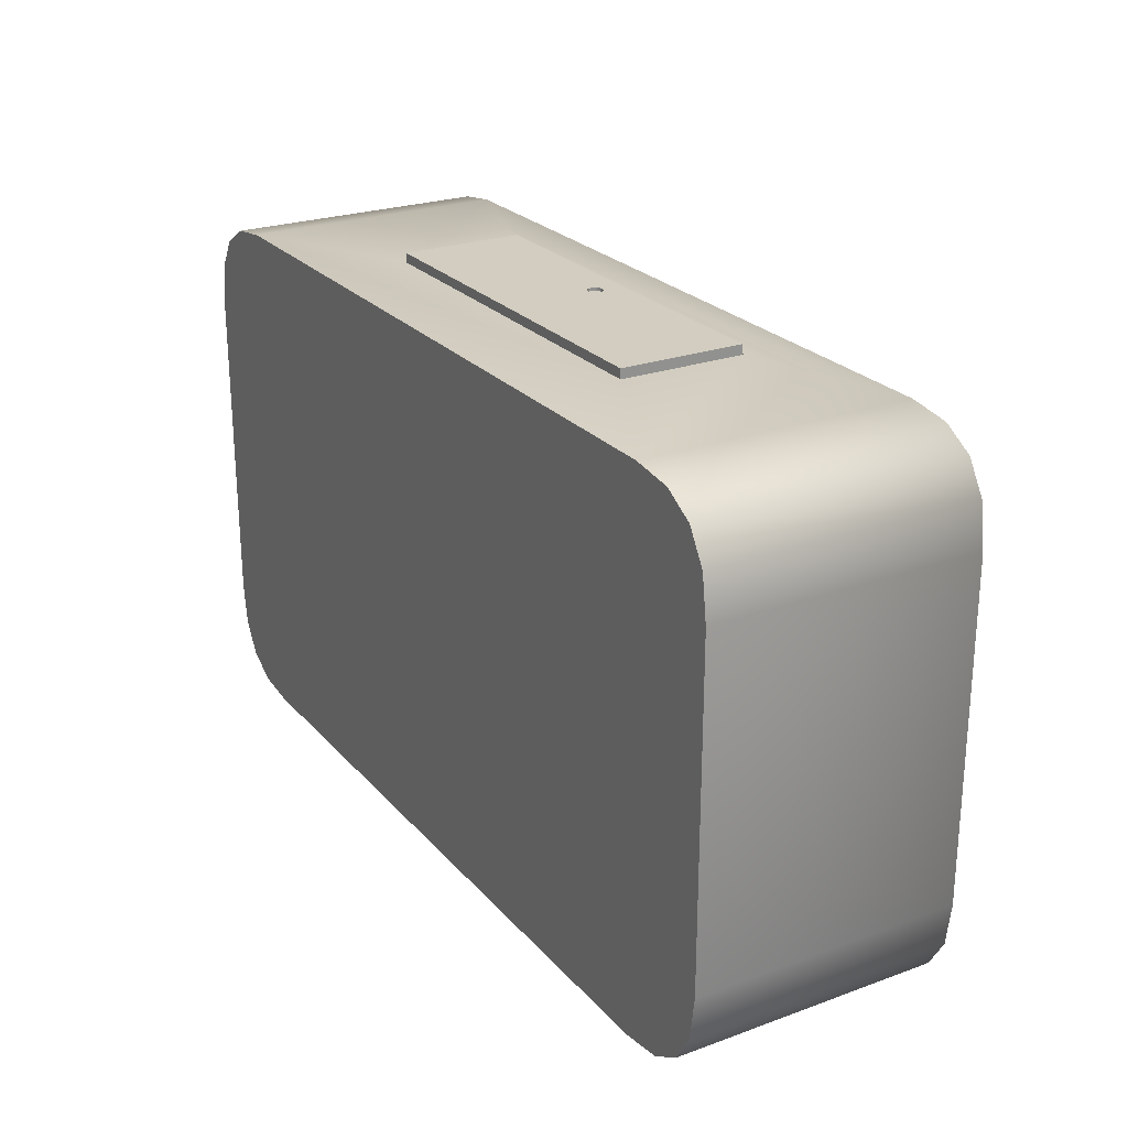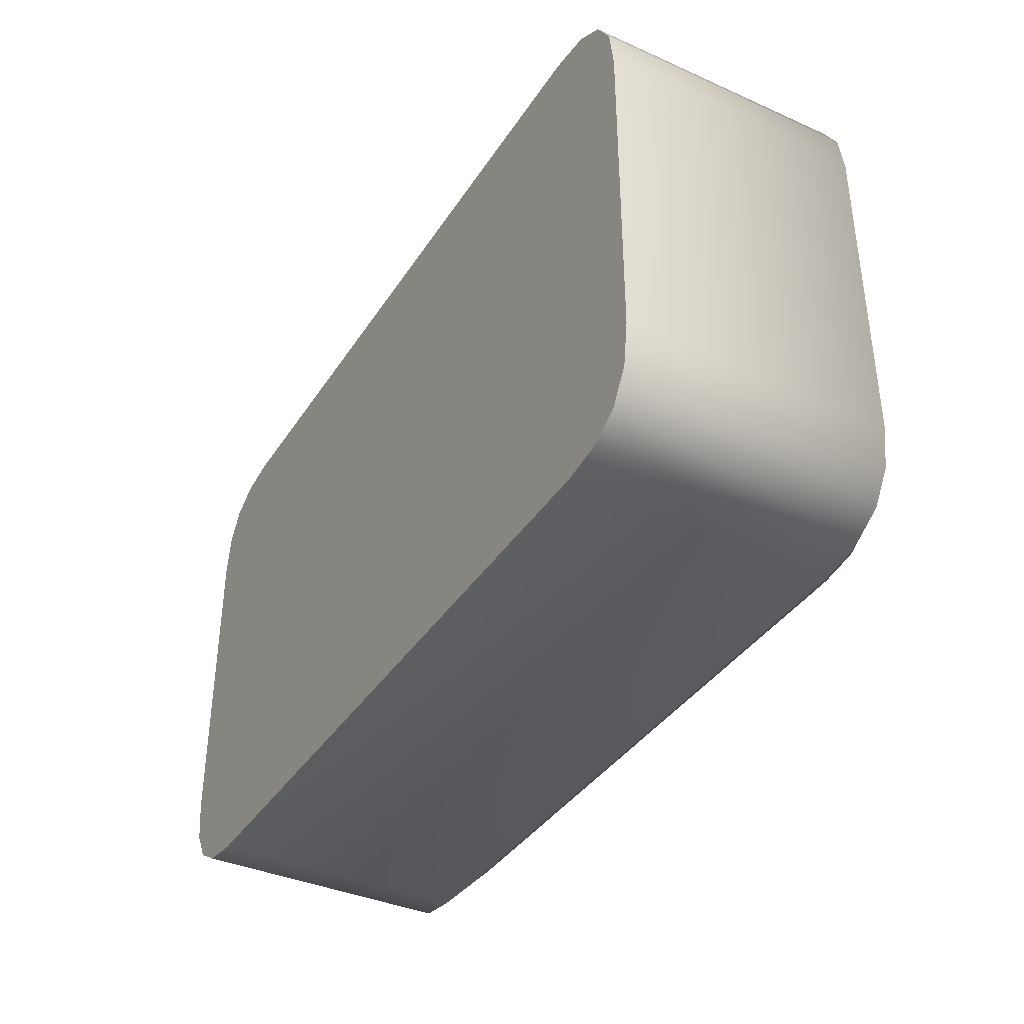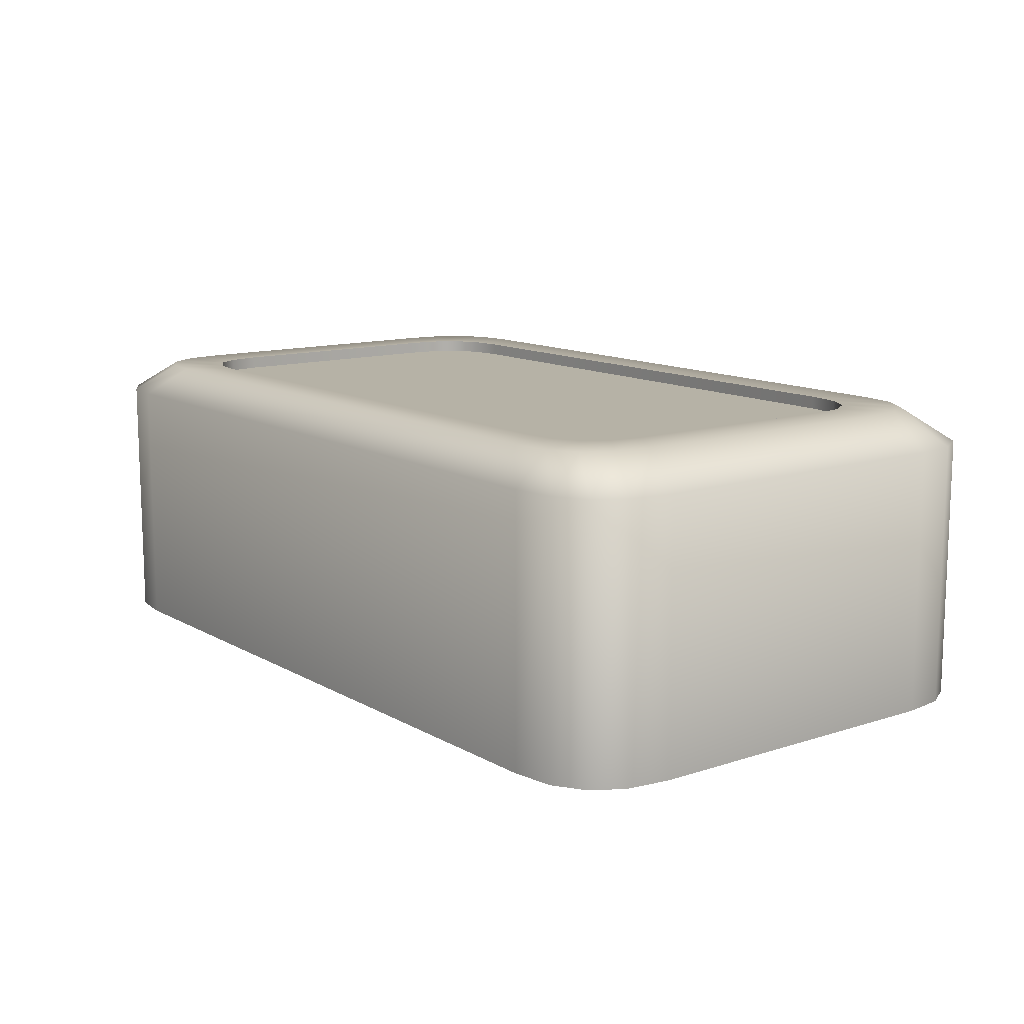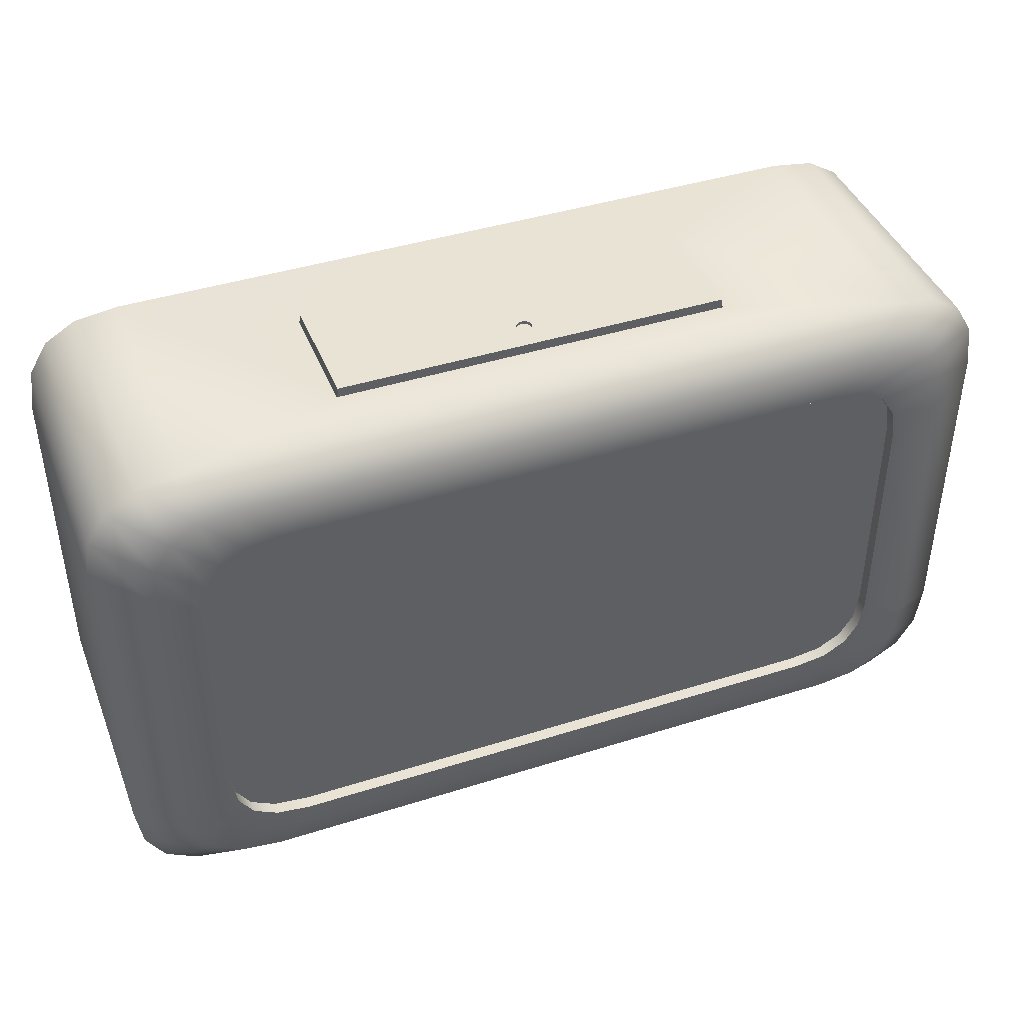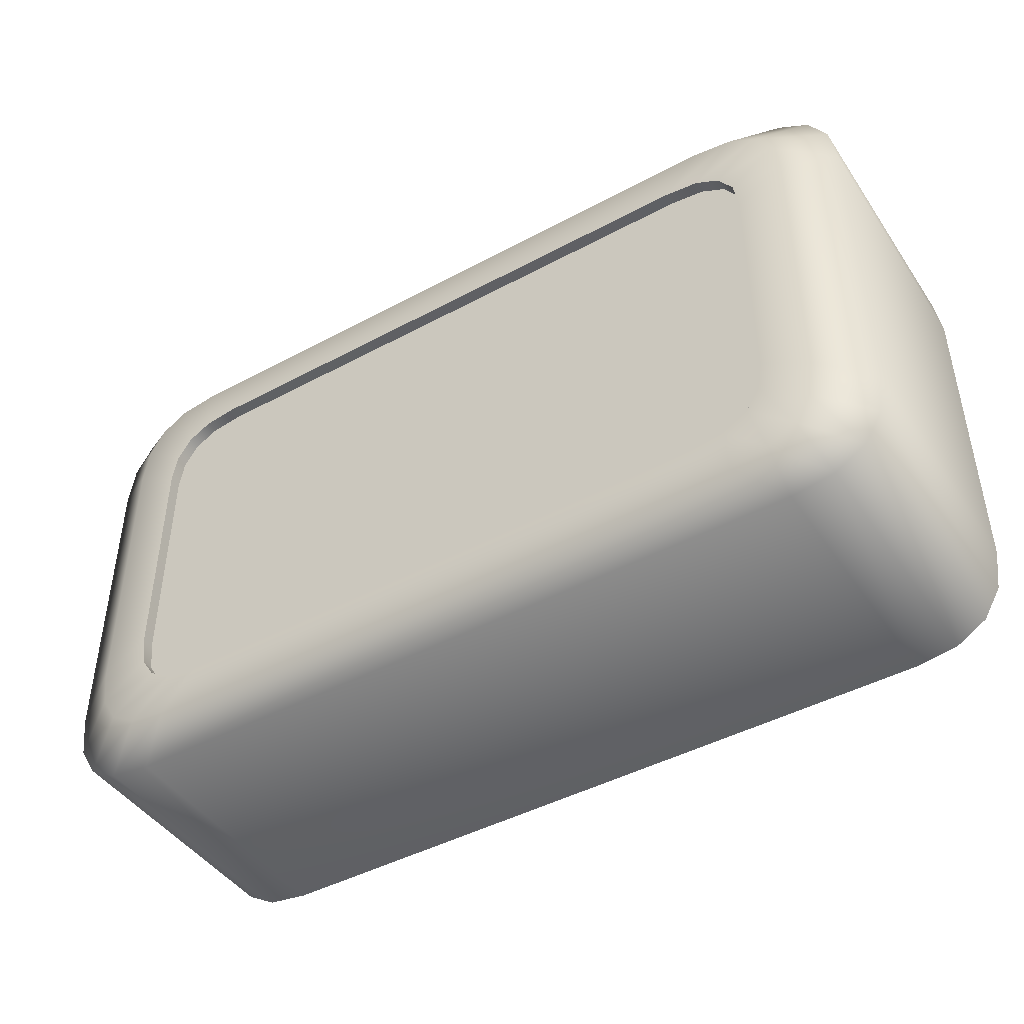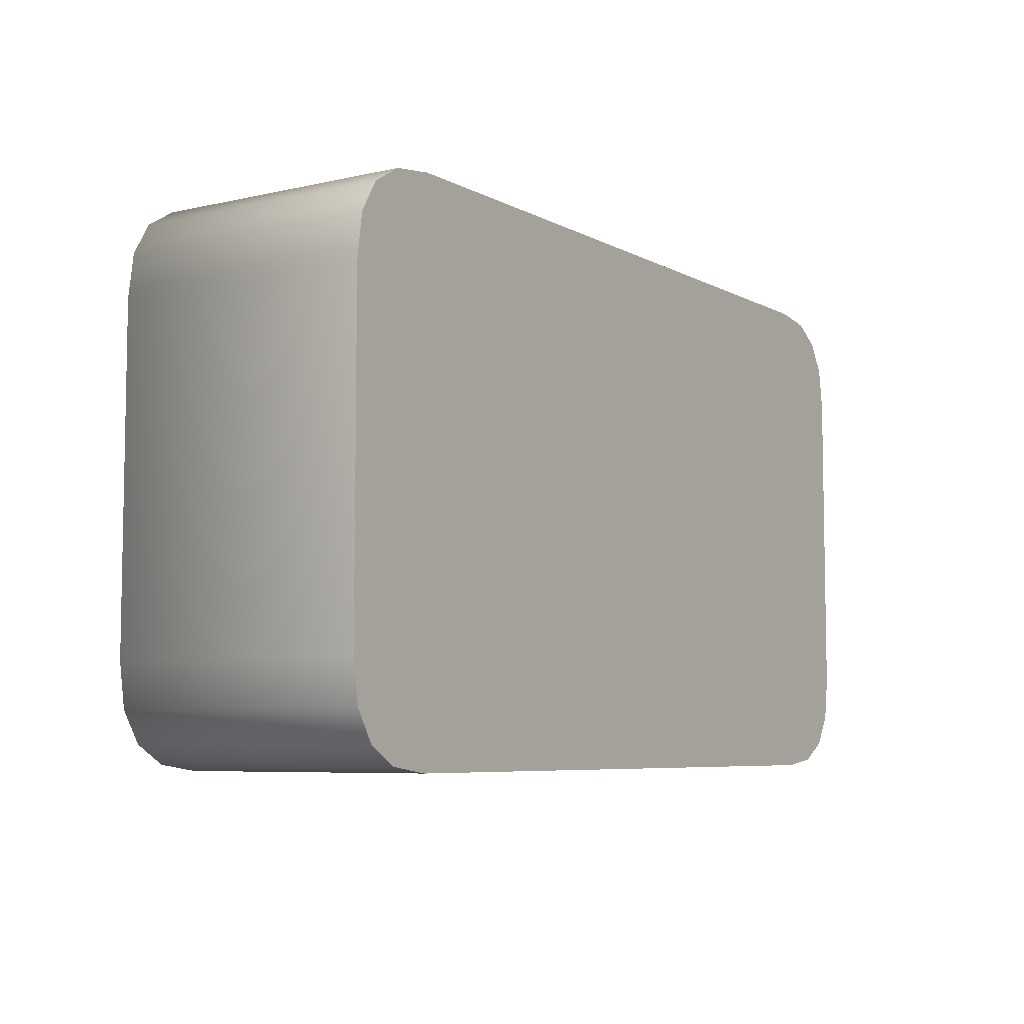
<metadata>
{"format":"obj","ext":"obj","renderer":"f3d","projection":"perspective","resolution":1024,"background":"white","views":[{"elev":24.4,"azim":-120.7,"up":"+Y"},{"elev":-38.1,"azim":-119.4,"up":"+Y"},{"elev":12.2,"azim":52.6,"up":"+Z"},{"elev":42.2,"azim":-20.8,"up":"+Y"},{"elev":-44.9,"azim":32.0,"up":"+Y"},{"elev":-6.5,"azim":123.8,"up":"+Y"}]}
</metadata>
<code>
v  -5.407 -4 -2.25
v  5.407 -4 -2.25
v  5.407 -4 1.771
v  -5.407 -4 1.771
v  6.9 -2.507 1.771
v  6.9 -2.507 -2.25
v  6.9 2.507 -2.25
v  6.9 2.507 1.771
v  -6.06 -3.907 -2.25
v  -6.527 -3.627 -2.25
v  -6.807 -3.16 -2.25
v  -6.9 -2.507 -2.25
v  -6.9 2.507 -2.25
v  -6.807 3.16 -2.25
v  -6.527 3.627 -2.25
v  -6.06 3.907 -2.25
v  -5.407 4 -2.25
v  5.407 4 -2.25
v  6.06 3.907 -2.25
v  6.527 3.627 -2.25
v  6.807 3.16 -2.25
v  6.06 -3.907 -2.25
v  6.527 -3.627 -2.25
v  6.807 -3.16 -2.25
v  -6.9 2.507 1.771
v  -6.9 -2.507 1.771
v  4.791 -3.544 2.25
v  -4.791 -3.544 2.25
v  -4.791 3.544 2.25
v  4.791 3.544 2.25
v  5.407 4 1.771
v  -5.407 4 1.771
v  6.114 2.221 2.25
v  6.114 -2.221 2.25
v  -6.114 -2.221 2.25
v  -6.114 2.221 2.25
v  6.06 3.907 1.771
v  5.37 3.462 2.25
v  6.527 3.627 1.771
v  5.783 3.213 2.25
v  6.807 3.16 1.771
v  6.031 2.8 2.25
v  6.06 -3.907 1.771
v  5.37 -3.462 2.25
v  6.527 -3.627 1.771
v  6.807 -3.16 1.771
v  5.783 -3.213 2.25
v  6.031 -2.8 2.25
v  -6.06 -3.907 1.771
v  -5.37 -3.462 2.25
v  -6.527 -3.627 1.771
v  -5.783 -3.213 2.25
v  -6.807 -3.16 1.771
v  -6.031 -2.8 2.25
v  -6.06 3.907 1.771
v  -5.37 3.462 2.25
v  -6.527 3.627 1.771
v  -6.807 3.16 1.771
v  -5.783 3.213 2.25
v  -6.031 2.8 2.25
v  4.247 -2.899 2.25
v  -4.247 -2.899 2.25
v  -4.247 2.899 2.25
v  4.247 2.899 2.25
v  5.42 1.817 2.25
v  5.42 -1.817 2.25
v  -5.42 -1.817 2.25
v  -5.42 1.817 2.25
v  4.761 2.832 2.25
v  5.347 2.291 2.25
v  5.127 2.629 2.25
v  5.347 -2.291 2.25
v  4.761 -2.832 2.25
v  5.127 -2.629 2.25
v  -4.761 -2.832 2.25
v  -5.347 -2.291 2.25
v  -5.127 -2.629 2.25
v  -5.347 2.291 2.25
v  -4.761 2.832 2.25
v  -5.127 2.629 2.25
v  4.247 -2.899 1.715
v  -4.247 -2.899 1.715
v  -4.247 2.899 1.715
v  4.247 2.899 1.715
v  5.42 1.817 1.715
v  5.42 -1.817 1.715
v  -5.42 -1.817 1.715
v  -5.42 1.817 1.715
v  4.761 2.832 1.715
v  5.347 2.291 1.715
v  5.127 2.629 1.715
v  5.347 -2.291 1.715
v  4.761 -2.832 1.715
v  5.127 -2.629 1.715
v  -4.761 -2.832 1.715
v  -5.347 -2.291 1.715
v  -5.127 -2.629 1.715
v  -5.347 2.291 1.715
v  -4.761 2.832 1.715
v  -5.127 2.629 1.715
v  2.985 4 -0.9438
v  2.985 4 0.9438
v  -2.985 4 -0.9438
v  -2.985 4 0.9438
v  2.985 3.556 -0.9438
v  2.985 3.556 0.9438
v  -2.985 3.556 -0.9438
v  -2.985 3.556 0.9438
v  0.1145 4.092 0.4833
v  0.1145 4.138 0.4833
v  0.1007 4.138 0.4453
v  0.1007 4.092 0.4453
v  0.0747 4.138 0.4144
v  0.0747 4.092 0.4144
v  0.0398 4.138 0.3942
v  0.0398 4.092 0.3942
v  0 4.138 0.3872
v  0 4.092 0.3872
v  -0.0398 4.138 0.3942
v  -0.0398 4.092 0.3942
v  -0.0747 4.138 0.4144
v  -0.0747 4.092 0.4144
v  -0.1007 4.138 0.4453
v  -0.1007 4.092 0.4453
v  -0.1145 4.138 0.4833
v  -0.1145 4.092 0.4833
v  -0.1145 4.138 0.5237
v  -0.1145 4.092 0.5237
v  -0.1007 4.138 0.5616
v  -0.1007 4.092 0.5616
v  -0.0747 4.138 0.5925
v  -0.0747 4.092 0.5925
v  -0.0398 4.138 0.6127
v  -0.0398 4.092 0.6127
v  0 4.138 0.6197
v  0 4.092 0.6197
v  0.0398 4.138 0.6127
v  0.0398 4.092 0.6127
v  0.0747 4.138 0.5925
v  0.0747 4.092 0.5925
v  0.1007 4.138 0.5616
v  0.1007 4.092 0.5616
v  0.1145 4.138 0.5237
v  0.1145 4.092 0.5237
v  2.96 4.138 0.9329
v  2.962 4.138 -0.9341
v  -2.965 4.138 -0.9343
v  -2.966 4.138 0.9331
v  2.962 3.825 -0.9341
v  -2.965 3.825 -0.9343
v  -2.966 3.825 0.9331
v  2.96 3.825 0.9329
v  4.247 2.899 2.06
v  -4.247 2.899 2.06
v  -4.247 -2.899 2.06
v  4.247 -2.899 2.06
v  5.42 -1.817 2.06
v  5.42 1.817 2.06
v  5.347 2.291 2.06
v  5.347 -2.291 2.06
v  5.127 2.629 2.06
v  5.127 -2.629 2.06
v  4.761 2.832 2.06
v  4.761 -2.832 2.06
v  -5.42 1.817 2.06
v  -5.42 -1.817 2.06
v  -5.347 -2.291 2.06
v  -5.347 2.291 2.06
v  -5.127 -2.629 2.06
v  -5.127 2.629 2.06
v  -4.761 -2.832 2.06
v  -4.761 2.832 2.06
v  0 4.092 0.5035
g ClarmClockBody
f 1 2 3 4
f 5 6 7 8
f 2 1 9 10
f 2 10 11 12
f 12 13 14 15
f 12 15 16 17
f 2 12 17 7
f 17 18 19 20
f 17 20 21 7
f 22 2 7 23
f 24 23 7 6
f 25 13 12 26
f 27 28 4 3
f 29 30 31 32
f 33 34 5 8
f 35 36 25 26
f 37 31 30 38
f 31 37 19 18
f 39 37 38 40
f 41 39 40 42
f 8 41 42 33
f 37 39 20 19
f 39 41 21 20
f 41 8 7 21
f 2 22 43 3
f 44 27 3 43
f 22 23 45 43
f 23 24 46 45
f 24 6 5 46
f 47 44 43 45
f 48 47 45 46
f 34 48 46 5
f 49 4 28 50
f 4 49 9 1
f 51 49 50 52
f 53 51 52 54
f 26 53 54 35
f 49 51 10 9
f 51 53 11 10
f 53 26 12 11
f 17 16 55 32
f 56 29 32 55
f 16 15 57 55
f 15 14 58 57
f 14 13 25 58
f 59 56 55 57
f 60 59 57 58
f 36 60 58 25
f 28 27 61 62
f 30 29 63 64
f 34 33 65 66
f 36 35 67 68
f 38 30 64 69
f 33 42 70 65
f 42 40 71 70
f 40 38 69 71
f 48 34 66 72
f 27 44 73 61
f 44 47 74 73
f 47 48 72 74
f 50 28 62 75
f 35 54 76 67
f 54 52 77 76
f 52 50 75 77
f 60 36 68 78
f 29 56 79 63
f 56 59 80 79
f 59 60 78 80
f 62 61 81 82
f 64 63 83 84
f 66 65 85 86
f 68 67 87 88
f 69 64 84 89
f 65 70 90 85
f 70 71 91 90
f 71 69 89 91
f 72 66 86 92
f 61 73 93 81
f 73 74 94 93
f 74 72 92 94
f 75 62 82 95
f 67 76 96 87
f 76 77 97 96
f 77 75 95 97
f 78 68 88 98
f 63 79 99 83
f 79 80 100 99
f 80 78 98 100
f 31 18 101 102
f 18 17 103 101
f 17 32 104 103
f 32 31 102 104
f 102 101 105 106
f 101 103 107 105
f 103 104 108 107
f 104 102 106 108
f 109 110 111 112
f 112 111 113 114
f 114 113 115 116
f 116 115 117 118
f 118 117 119 120
f 120 119 121 122
f 122 121 123 124
f 124 123 125 126
f 126 125 127 128
f 128 127 129 130
f 130 129 131 132
f 132 131 133 134
f 134 133 135 136
f 136 135 137 138
f 138 137 139 140
f 140 139 141 142
f 142 141 143 144
f 144 143 110 109
f 110 145 111
f 111 145 113
f 113 145 146 115
f 115 146 147 117
f 117 147 119
f 119 147 121
f 121 147 123
f 123 147 125
f 125 147 127
f 127 147 148 129
f 129 148 131
f 131 148 133
f 133 148 135
f 135 148 145 137
f 137 145 139
f 139 145 141
f 141 145 143
f 143 145 110
f 146 149 150 147
f 147 150 151 148
f 148 151 152 145
f 145 152 149 146
f 153 154 155 156
f 157 158 159 160
f 160 159 161 162
f 162 161 163 164
f 164 163 153 156
f 165 166 167 168
f 168 167 169 170
f 170 169 171 172
f 172 171 155 154
f 109 112 173
f 112 114 173
f 114 116 173
f 116 118 173
f 118 120 173
f 120 122 173
f 122 124 173
f 124 126 173
f 126 128 173
f 128 130 173
f 130 132 173
f 132 134 173
f 134 136 173
f 136 138 173
f 138 140 173
f 140 142 173
f 142 144 173
f 144 109 173

</code>
